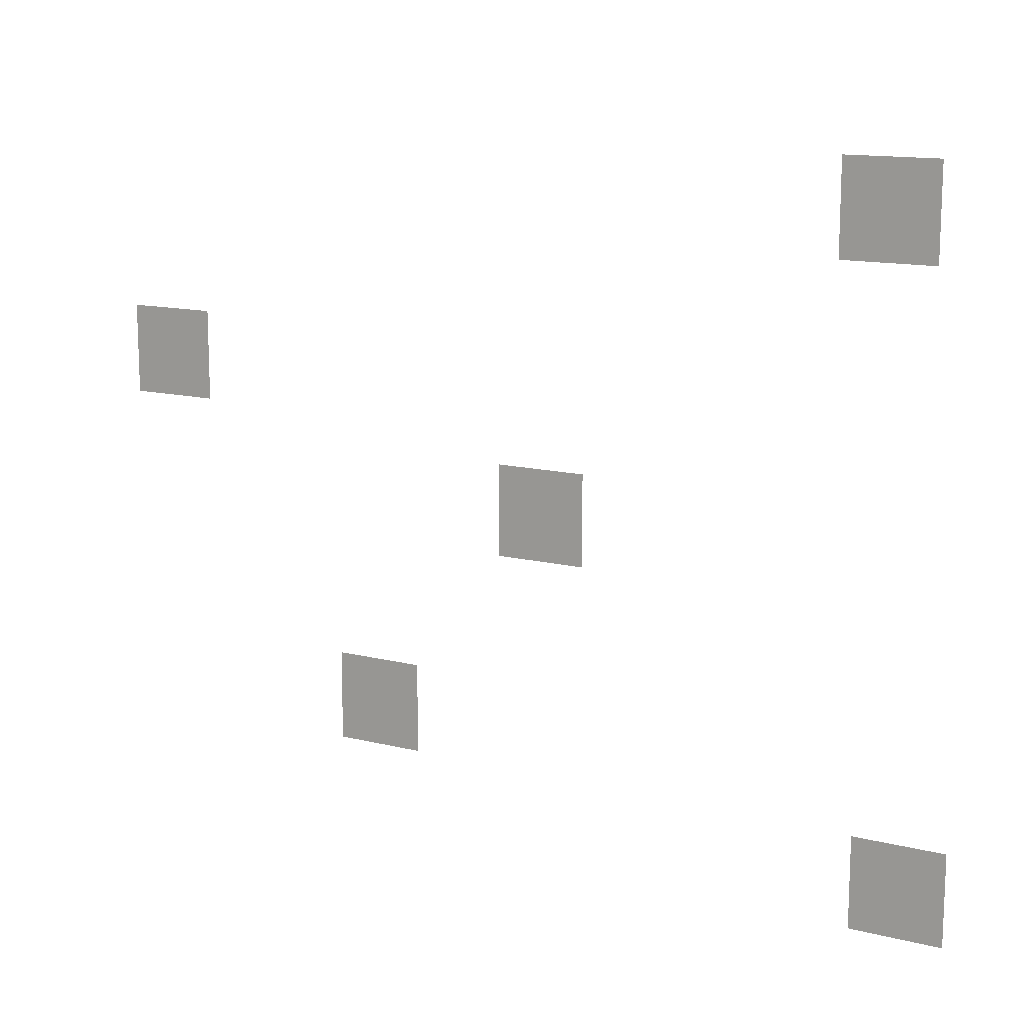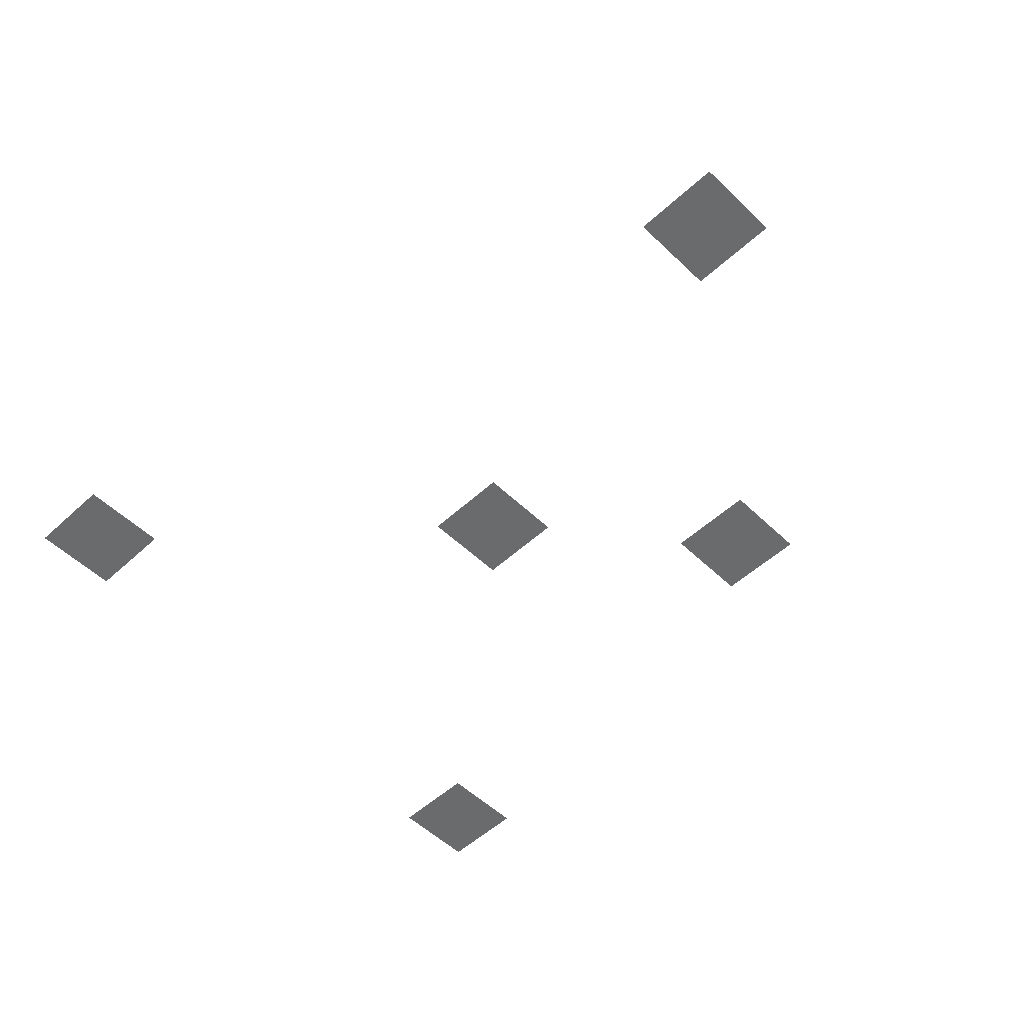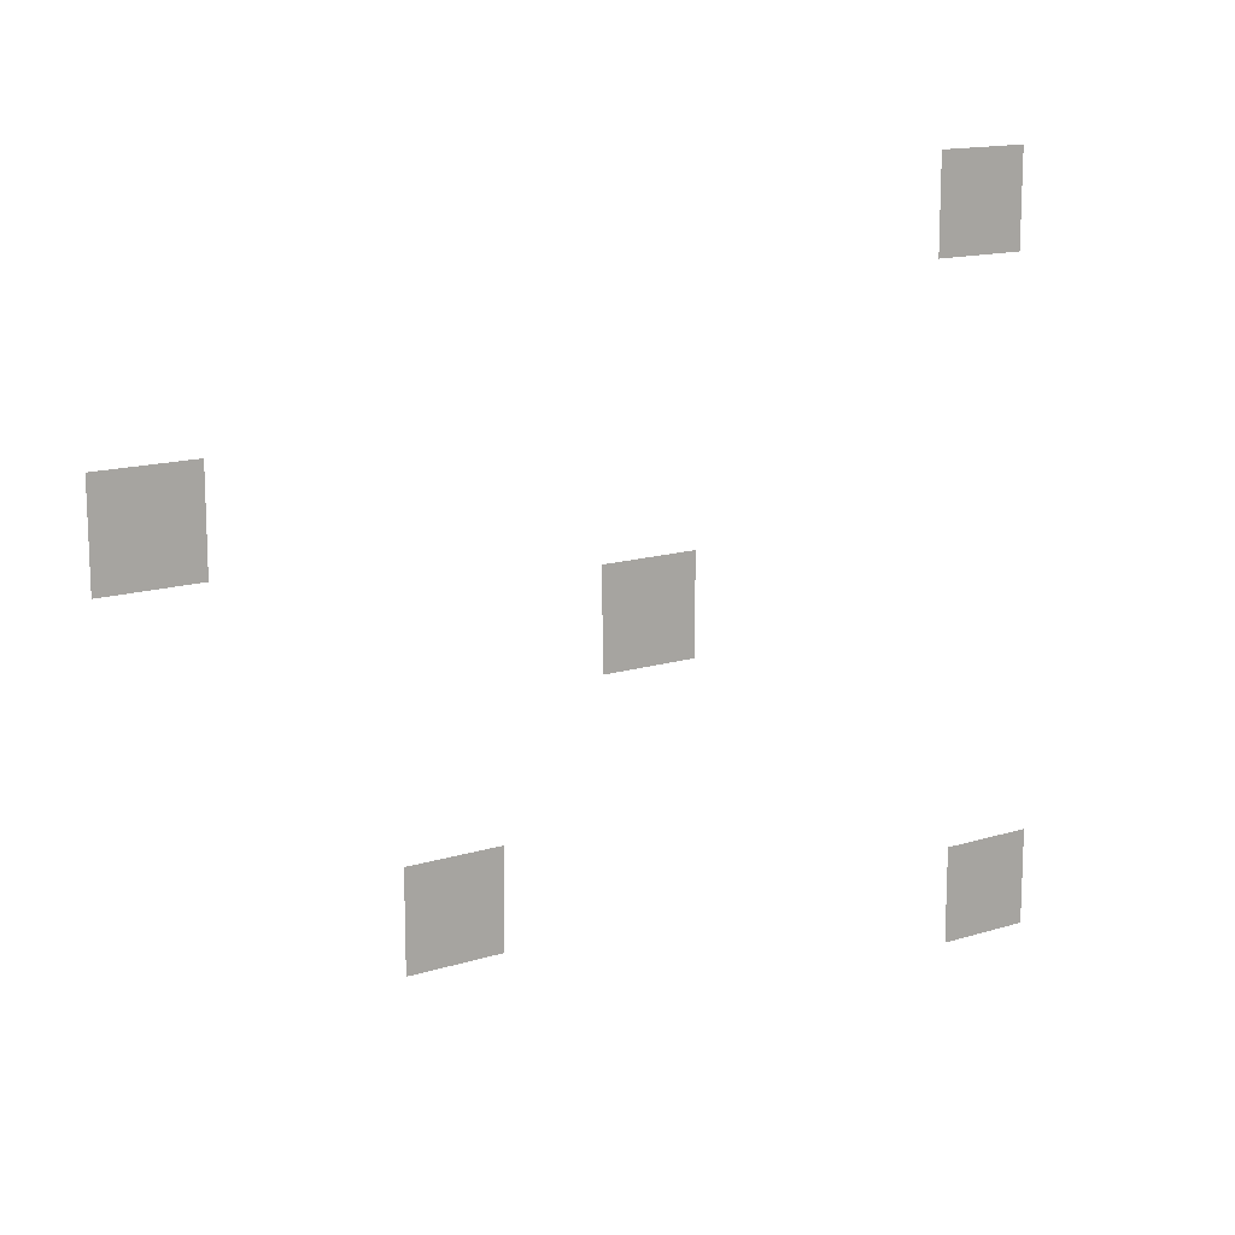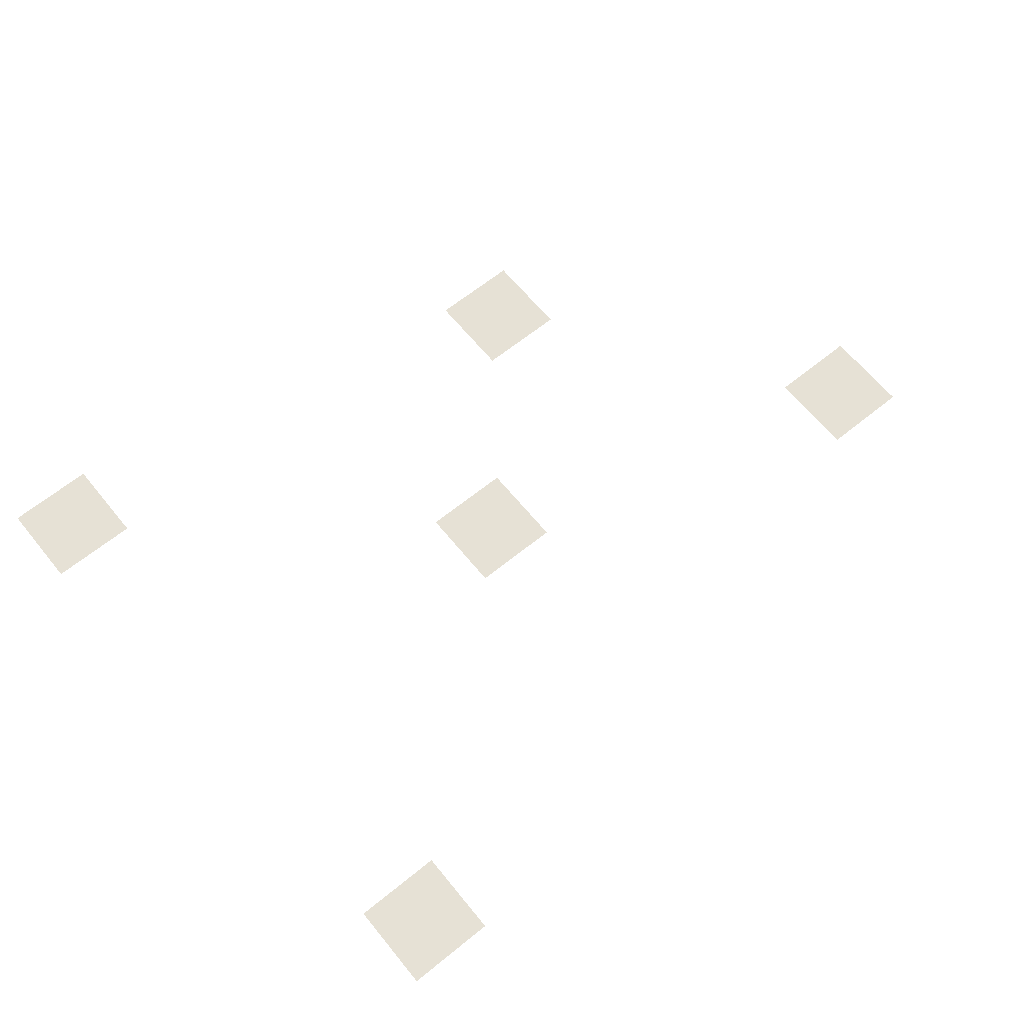
<metadata>
{"format":"obj","ext":"obj","renderer":"f3d","projection":"perspective","resolution":1024,"background":"white","views":[{"elev":13.5,"azim":29.3,"up":"+Y"},{"elev":-53.2,"azim":-135.6,"up":"+Z"},{"elev":14.5,"azim":-34.1,"up":"+Y"},{"elev":64.5,"azim":140.8,"up":"+Z"}]}
</metadata>
<code>
v -192 -192 0
v -286 -192 0
v -286 -98 0
v -192 -98 0
v -992 -384 0
v -1086 -384 0
v -1086 -290 0
v -992 -290 0
v -544 -512 0
v -638 -512 0
v -638 -418 0
v -544 -418 0
v -736 -736 0
v -830 -736 0
v -830 -642 0
v -736 -642 0
v -160 -832 0
v -254 -832 0
v -254 -738 0
v -160 -738 0
g Boulanje-Town_mesh_0093
f 1 2 3 4
f 5 6 7 8
f 9 10 11 12
f 13 14 15 16
f 17 18 19 20

</code>
